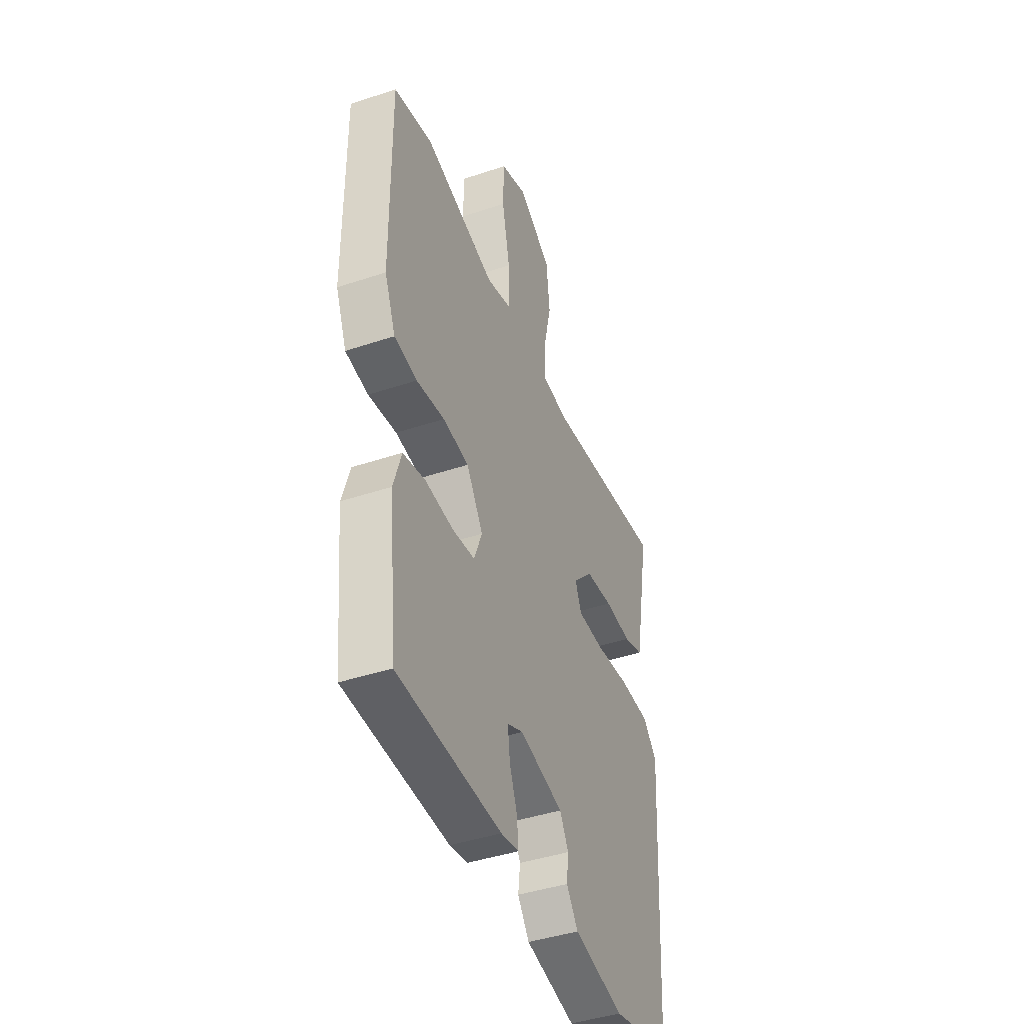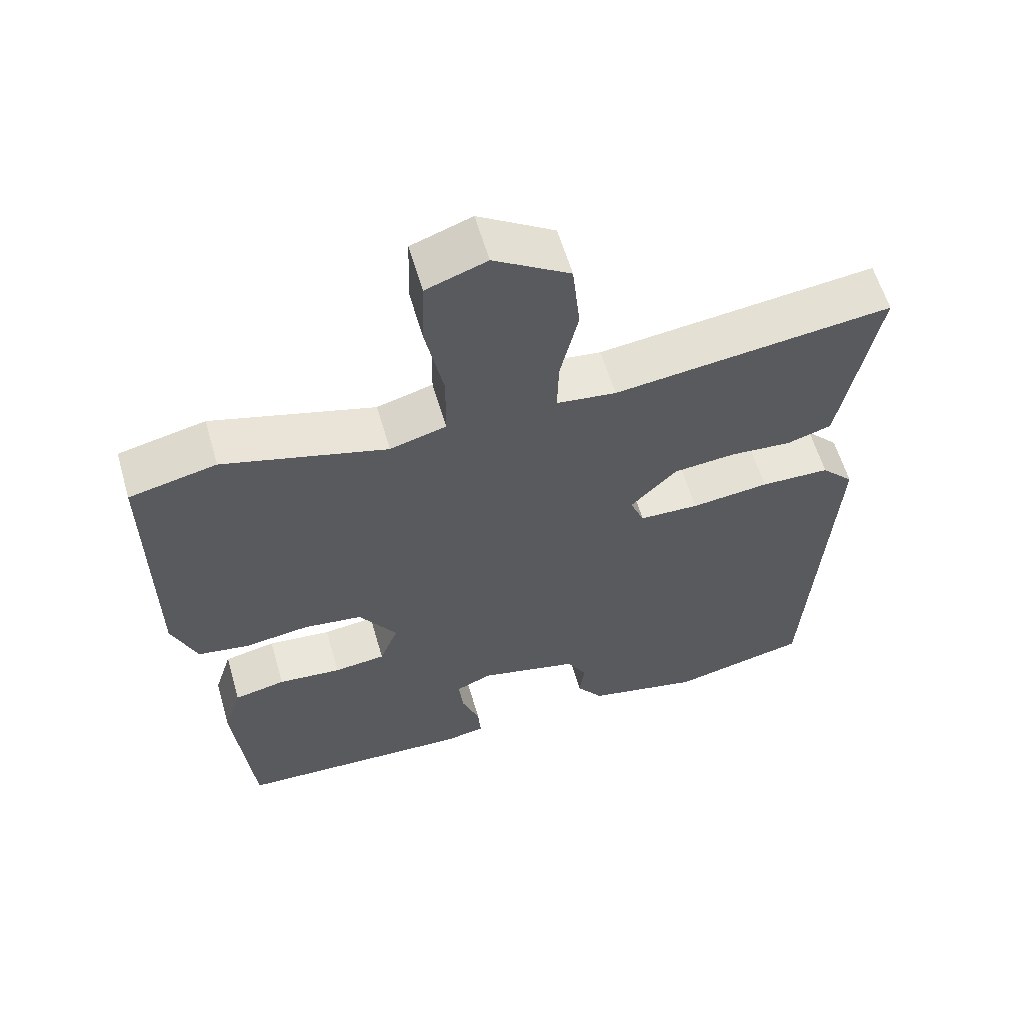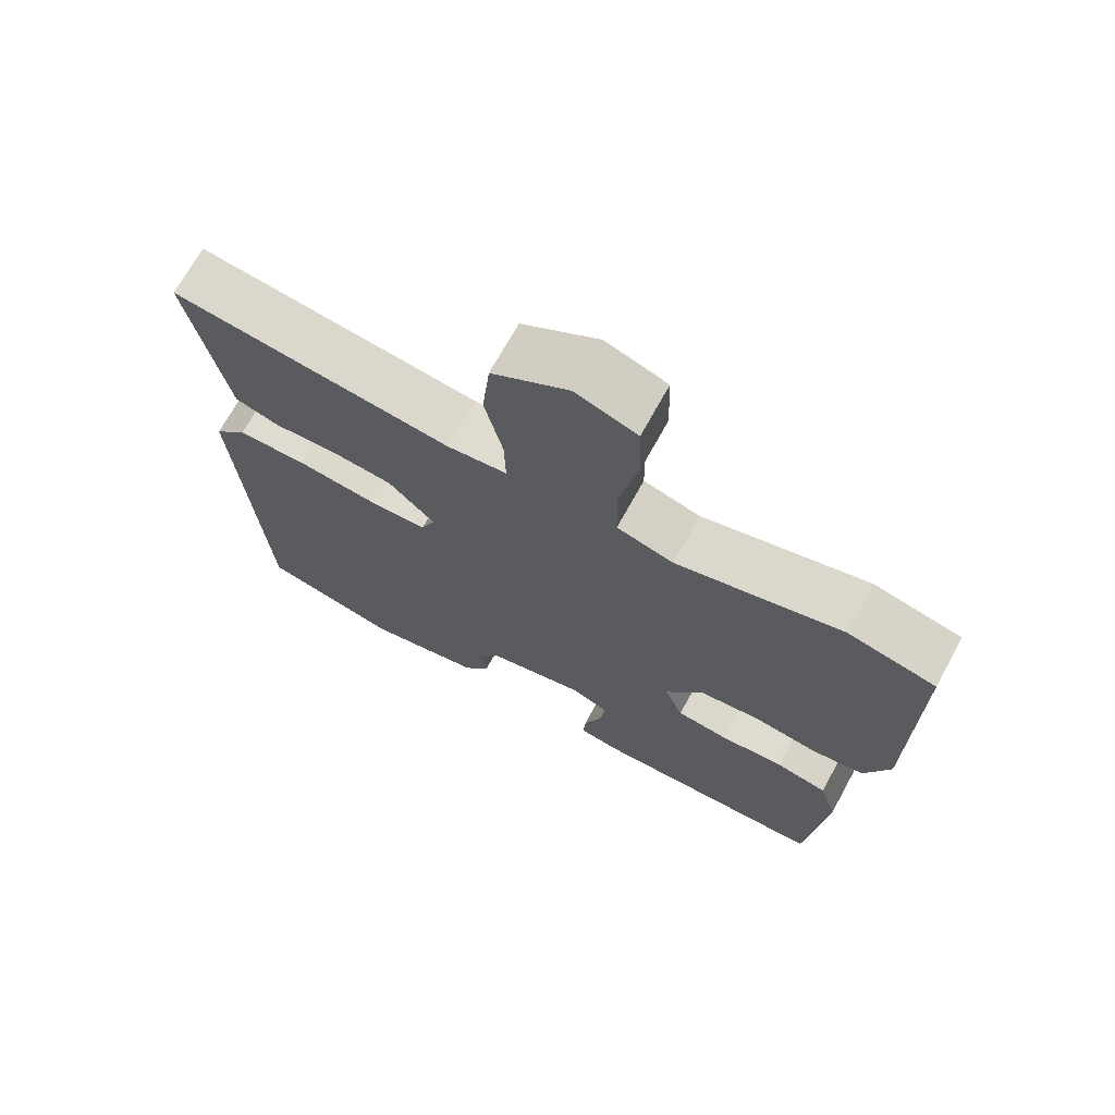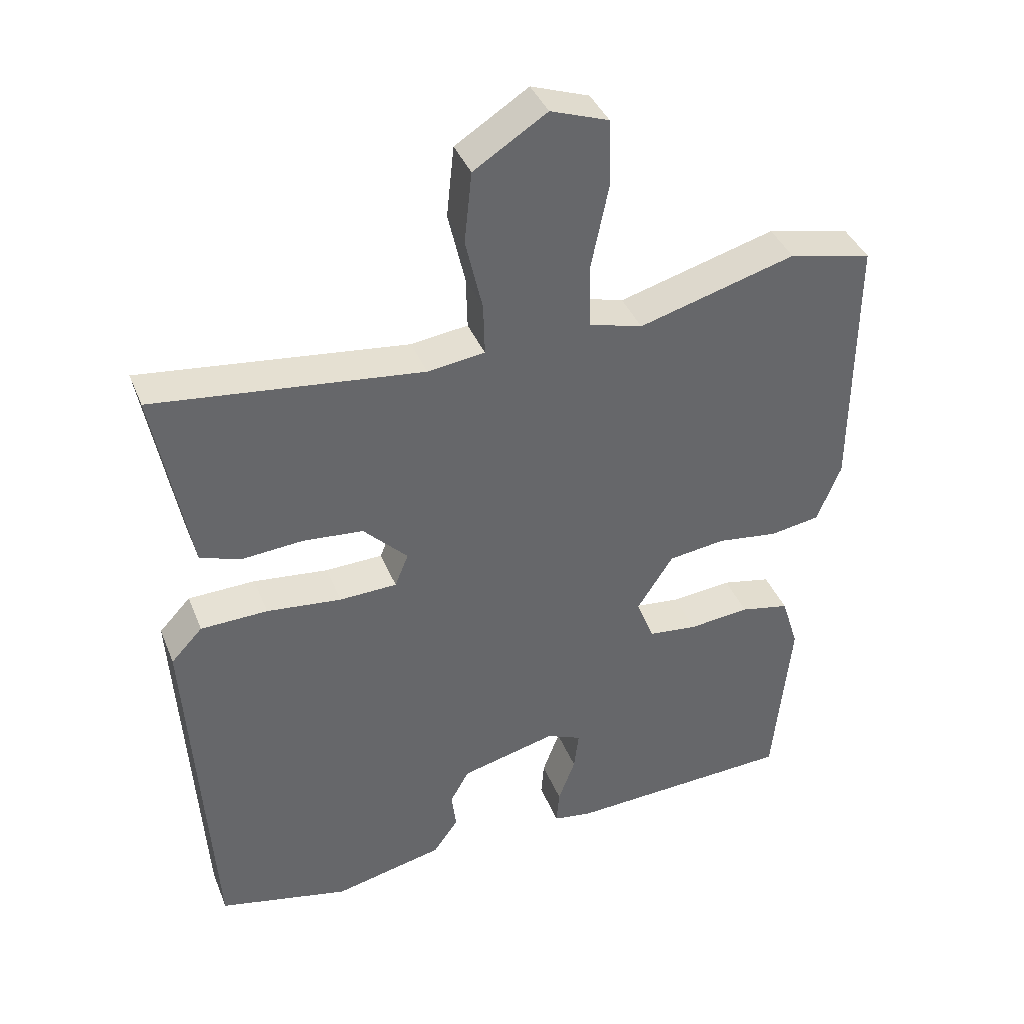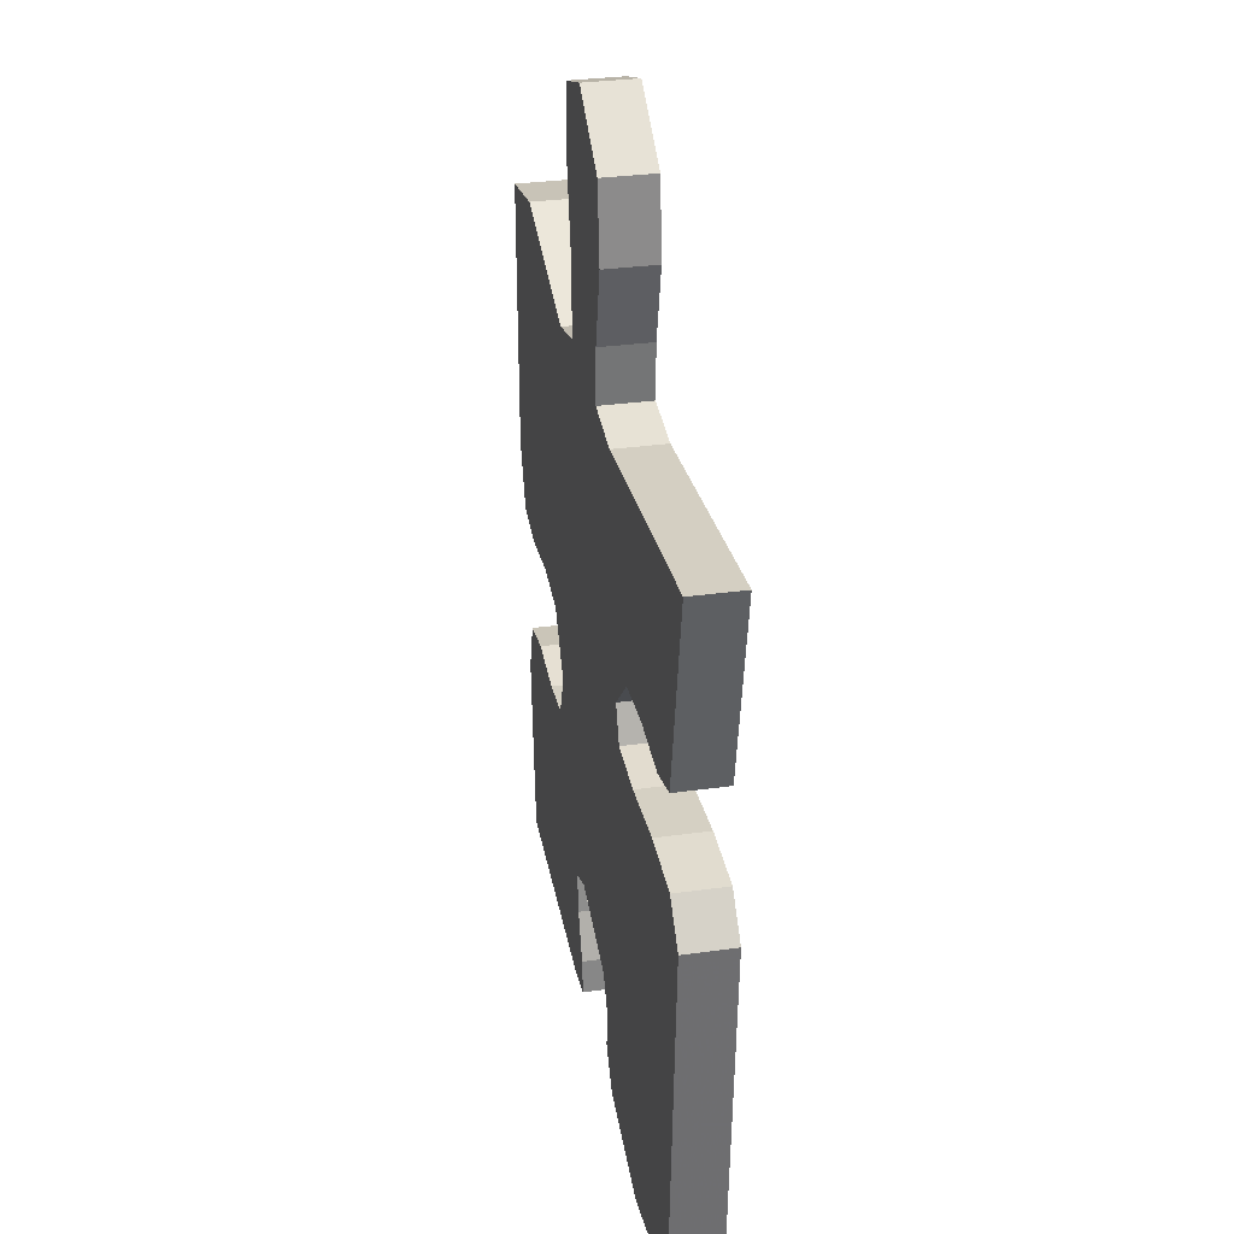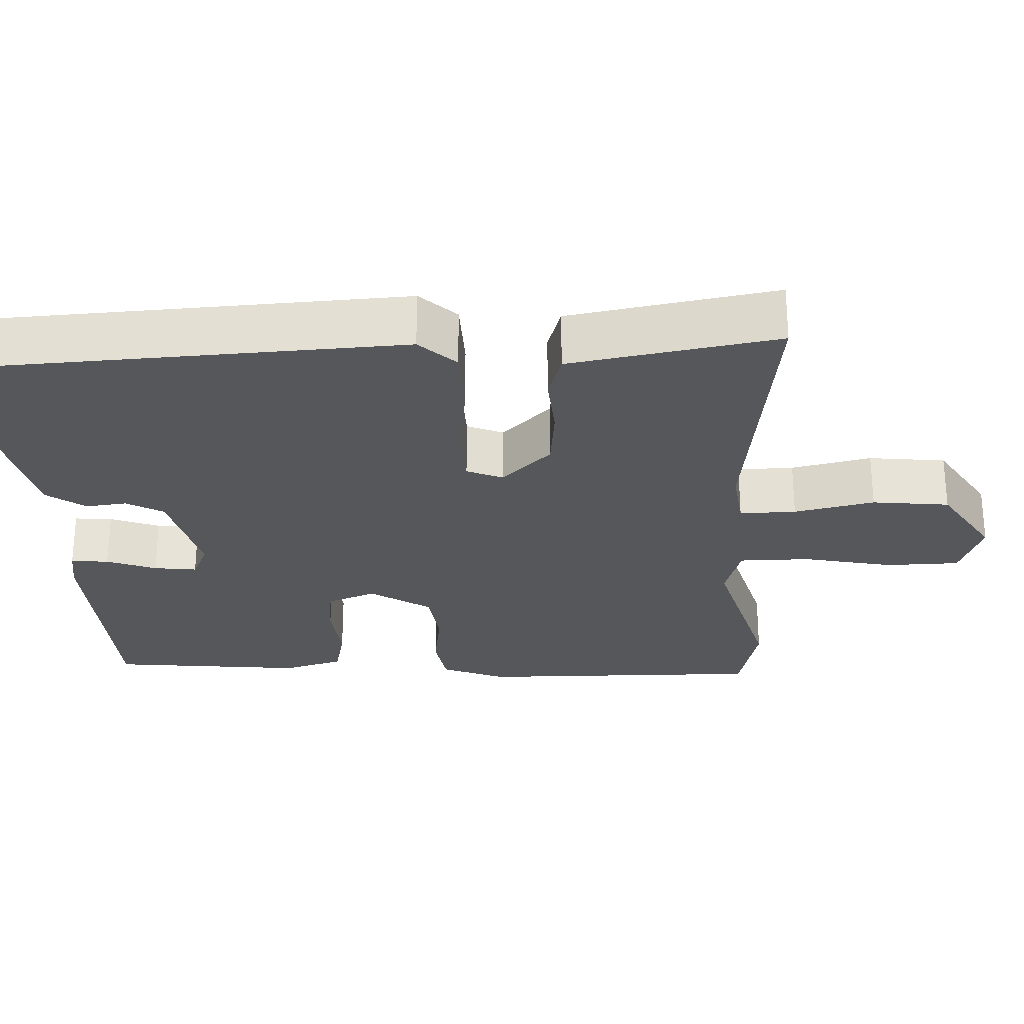
<metadata>
{"format":"obj","ext":"obj","renderer":"f3d","projection":"perspective","resolution":1024,"background":"white","views":[{"elev":-42.5,"azim":111.8,"up":"+Z"},{"elev":59.7,"azim":163.8,"up":"+Z"},{"elev":70.4,"azim":28.8,"up":"+Z"},{"elev":39.2,"azim":-20.6,"up":"+Z"},{"elev":32.5,"azim":-100.9,"up":"+Z"},{"elev":-26.7,"azim":-87.8,"up":"+Y"}]}
</metadata>
<code>
v 0.468 0.07 -0.502
v 0.136 0.07 -0.518
v 0.079 0.07 -0.509
v 0.083 0.07 -0.458
v 0.108 0.07 -0.391
v 0.115 0.07 -0.333
v 0.064 0.07 -0.311
v -0.076 0.07 -0.346
v -0.104 0.07 -0.396
v -0.097 0.07 -0.451
v -0.134 0.07 -0.503
v -0.295 0.07 -0.54
v -0.487 0.07 -0.497
v -0.52 0.07 0.043
v -0.474 0.07 0.092
v -0.376 0.07 0.095
v -0.266 0.07 0.083
v -0.182 0.07 0.086
v -0.162 0.07 0.135
v -0.227 0.07 0.201
v -0.315 0.07 0.209
v -0.402 0.07 0.202
v -0.465 0.07 0.221
v -0.481 0.07 0.306
v -0.517 0.07 0.5
v -0.124 0.07 0.454
v -0.04 0.07 0.465
v -0.042 0.07 0.541
v -0.067 0.07 0.649
v -0.056 0.07 0.753
v 0.051 0.07 0.821
v 0.136 0.07 0.791
v 0.139 0.07 0.692
v 0.114 0.07 0.57
v 0.115 0.07 0.474
v 0.194 0.07 0.452
v 0.424 0.07 0.517
v 0.546 0.07 0.49
v 0.544 0.07 0.101
v 0.509 0.07 0.014
v 0.436 0.07 0.002
v 0.346 0.07 0.014
v 0.263 0.07 0.003
v 0.21 0.07 -0.079
v 0.236 0.07 -0.145
v 0.308 0.07 -0.153
v 0.397 0.07 -0.144
v 0.469 0.07 -0.159
v 0.494 0.07 -0.239
v 0.468 0 -0.502
v 0.136 0 -0.518
v 0.079 0 -0.509
v 0.083 0 -0.458
v 0.108 0 -0.391
v 0.115 0 -0.333
v 0.064 0 -0.311
v -0.076 0 -0.346
v -0.104 0 -0.396
v -0.097 0 -0.451
v -0.134 0 -0.503
v -0.295 0 -0.54
v -0.487 0 -0.497
v -0.52 0 0.043
v -0.474 0 0.092
v -0.376 0 0.095
v -0.266 0 0.083
v -0.182 0 0.086
v -0.162 0 0.135
v -0.227 0 0.201
v -0.315 0 0.209
v -0.402 0 0.202
v -0.465 0 0.221
v -0.481 0 0.306
v -0.517 0 0.5
v -0.124 0 0.454
v -0.04 0 0.465
v -0.042 0 0.541
v -0.067 0 0.649
v -0.056 0 0.753
v 0.051 0 0.821
v 0.136 0 0.791
v 0.139 0 0.692
v 0.114 0 0.57
v 0.115 0 0.474
v 0.194 0 0.452
v 0.424 0 0.517
v 0.546 0 0.49
v 0.544 0 0.101
v 0.509 0 0.014
v 0.436 0 0.002
v 0.346 0 0.014
v 0.263 0 0.003
v 0.21 0 -0.079
v 0.236 0 -0.145
v 0.308 0 -0.153
v 0.397 0 -0.144
v 0.469 0 -0.159
v 0.494 0 -0.239
f 46 47 48 49
f 45 46 49 1
f 39 40 41 42
f 39 42 43
f 36 37 38 39
f 35 36 39 43
f 31 32 33 34
f 31 34 35
f 28 29 30 31
f 27 28 31 35
f 26 27 35 43
f 21 22 23 24
f 20 21 24 25
f 19 20 25 26
f 14 15 16 17
f 14 17 18
f 13 14 18
f 12 13 18
f 9 10 11 12
f 8 9 12 18
f 7 8 18 19
f 2 3 4 5
f 45 1 2 5
f 44 45 5 6
f 26 43 44
f 19 26 44
f 6 7 19 44
f 98 97 96 95
f 50 98 95 94
f 91 90 89 88
f 92 91 88
f 88 87 86 85
f 92 88 85 84
f 83 82 81 80
f 84 83 80
f 80 79 78 77
f 84 80 77 76
f 92 84 76 75
f 73 72 71 70
f 74 73 70 69
f 75 74 69 68
f 66 65 64 63
f 67 66 63
f 67 63 62
f 67 62 61
f 61 60 59 58
f 67 61 58 57
f 68 67 57 56
f 54 53 52 51
f 54 51 50 94
f 55 54 94 93
f 93 92 75
f 93 75 68
f 93 68 56 55
f 1 50 51 2
f 2 51 52 3
f 3 52 53 4
f 4 53 54 5
f 5 54 55 6
f 6 55 56 7
f 7 56 57 8
f 8 57 58 9
f 9 58 59 10
f 10 59 60 11
f 11 60 61 12
f 12 61 62 13
f 13 62 63 14
f 14 63 64 15
f 15 64 65 16
f 16 65 66 17
f 17 66 67 18
f 18 67 68 19
f 19 68 69 20
f 20 69 70 21
f 21 70 71 22
f 22 71 72 23
f 23 72 73 24
f 24 73 74 25
f 25 74 75 26
f 26 75 76 27
f 27 76 77 28
f 28 77 78 29
f 29 78 79 30
f 30 79 80 31
f 31 80 81 32
f 32 81 82 33
f 33 82 83 34
f 34 83 84 35
f 35 84 85 36
f 36 85 86 37
f 37 86 87 38
f 38 87 88 39
f 39 88 89 40
f 40 89 90 41
f 41 90 91 42
f 42 91 92 43
f 43 92 93 44
f 44 93 94 45
f 45 94 95 46
f 46 95 96 47
f 47 96 97 48
f 48 97 98 49
f 49 98 50 1

</code>
